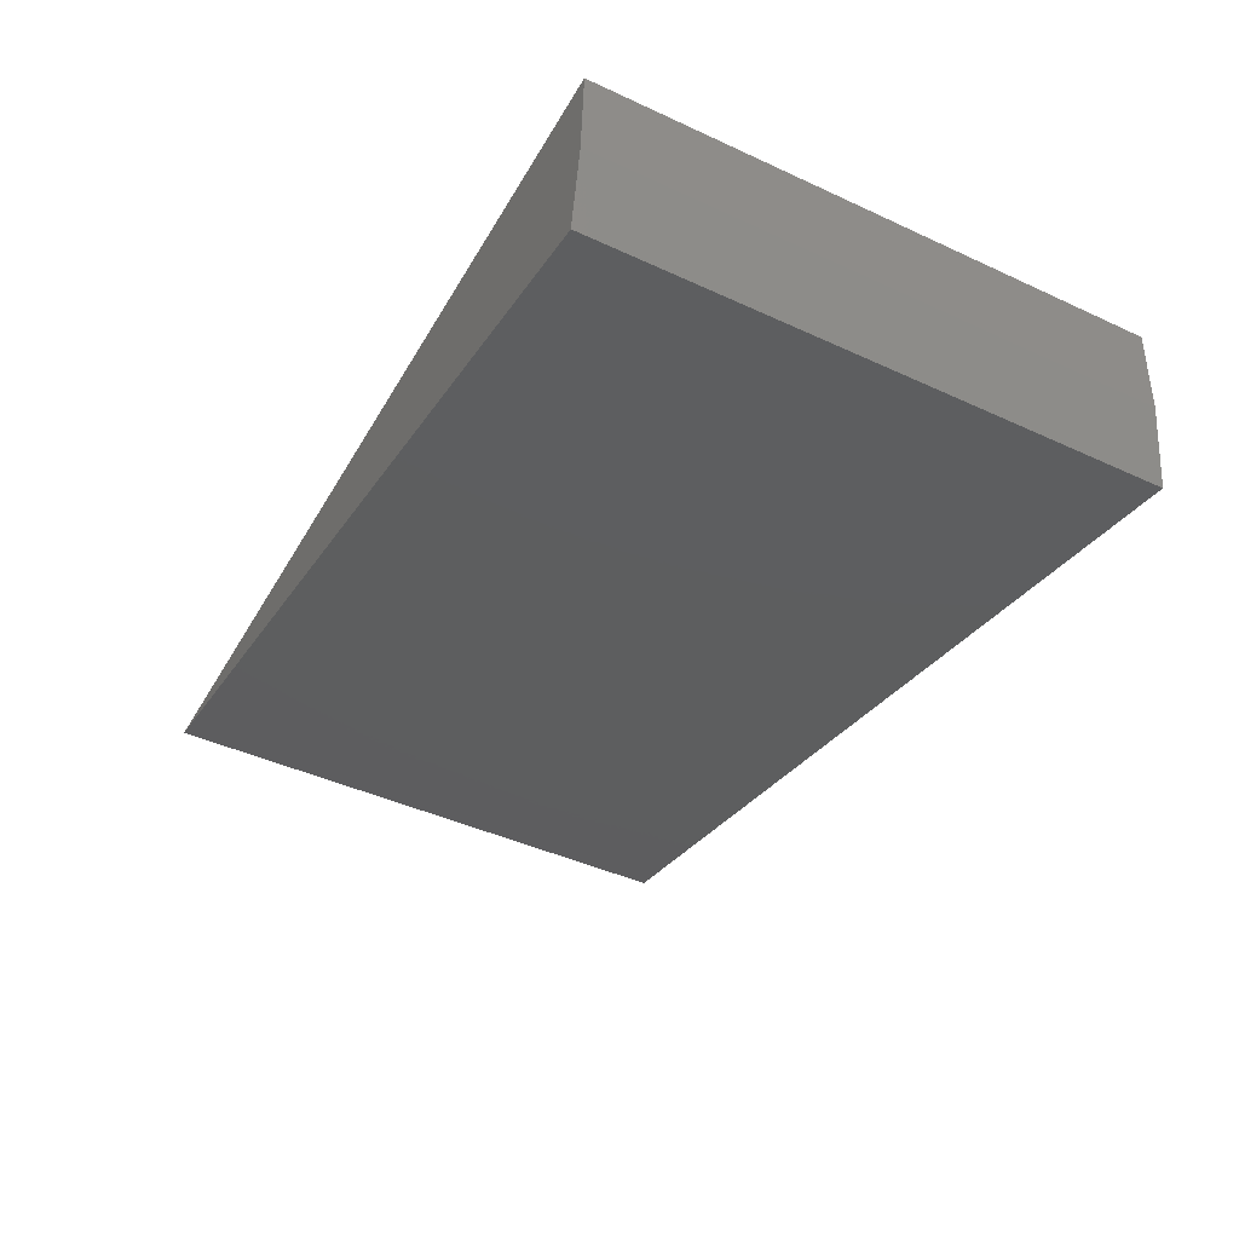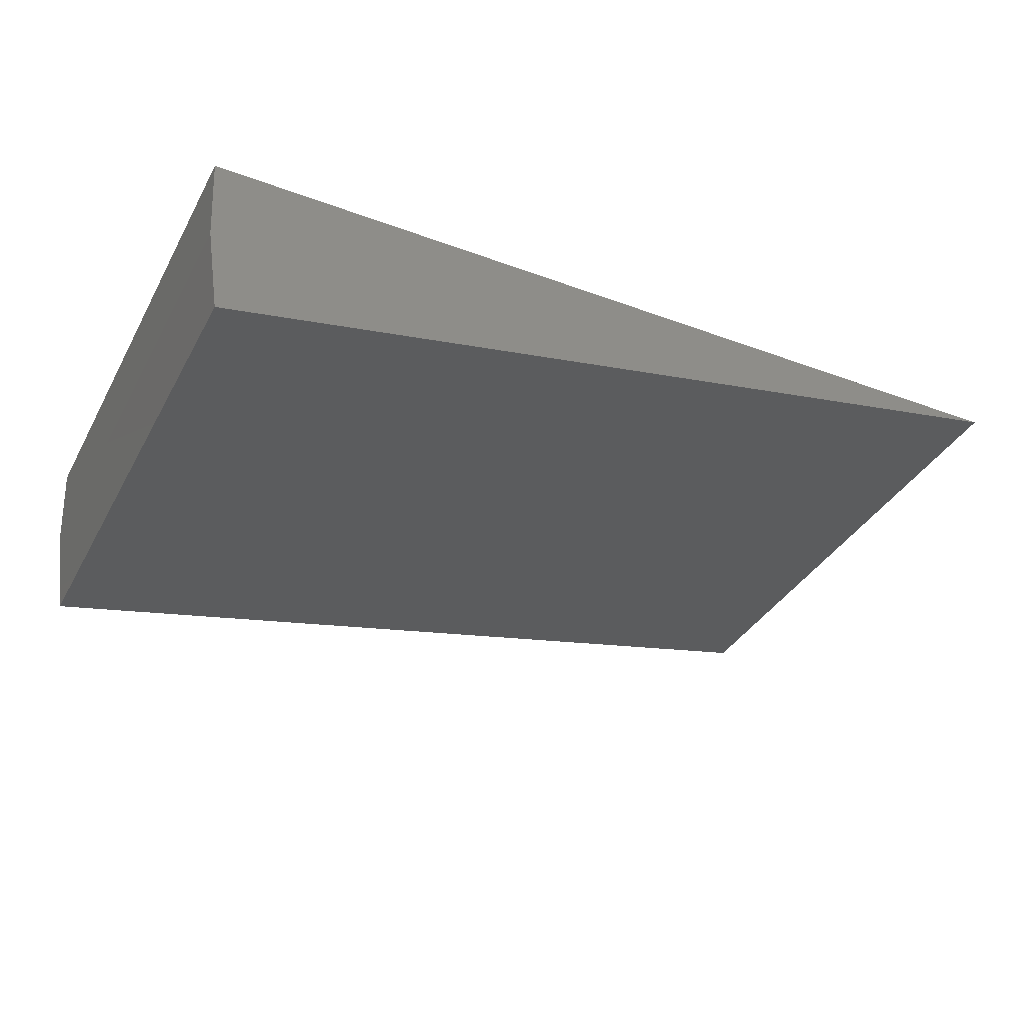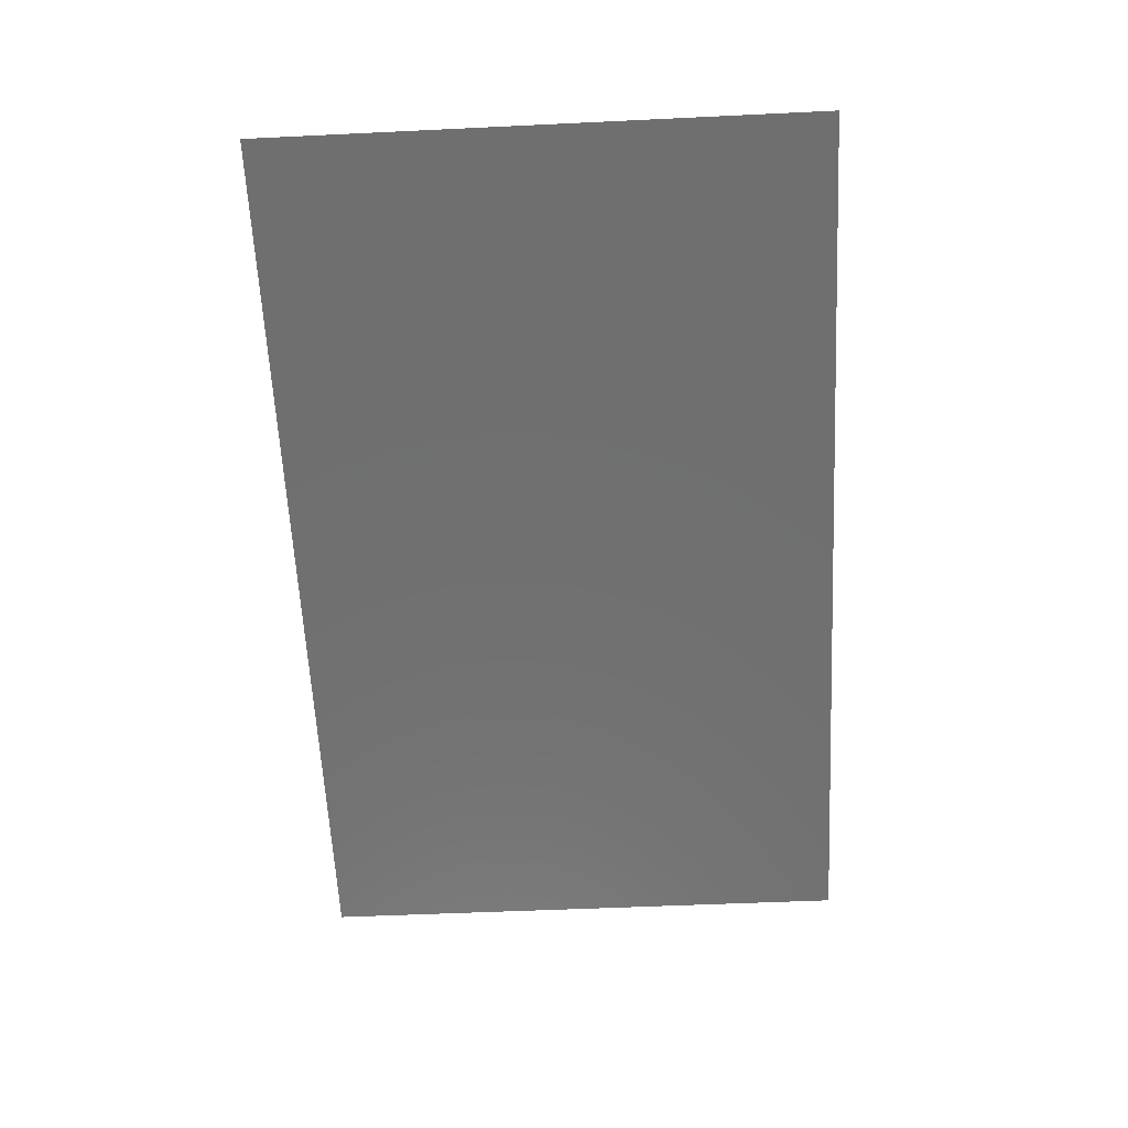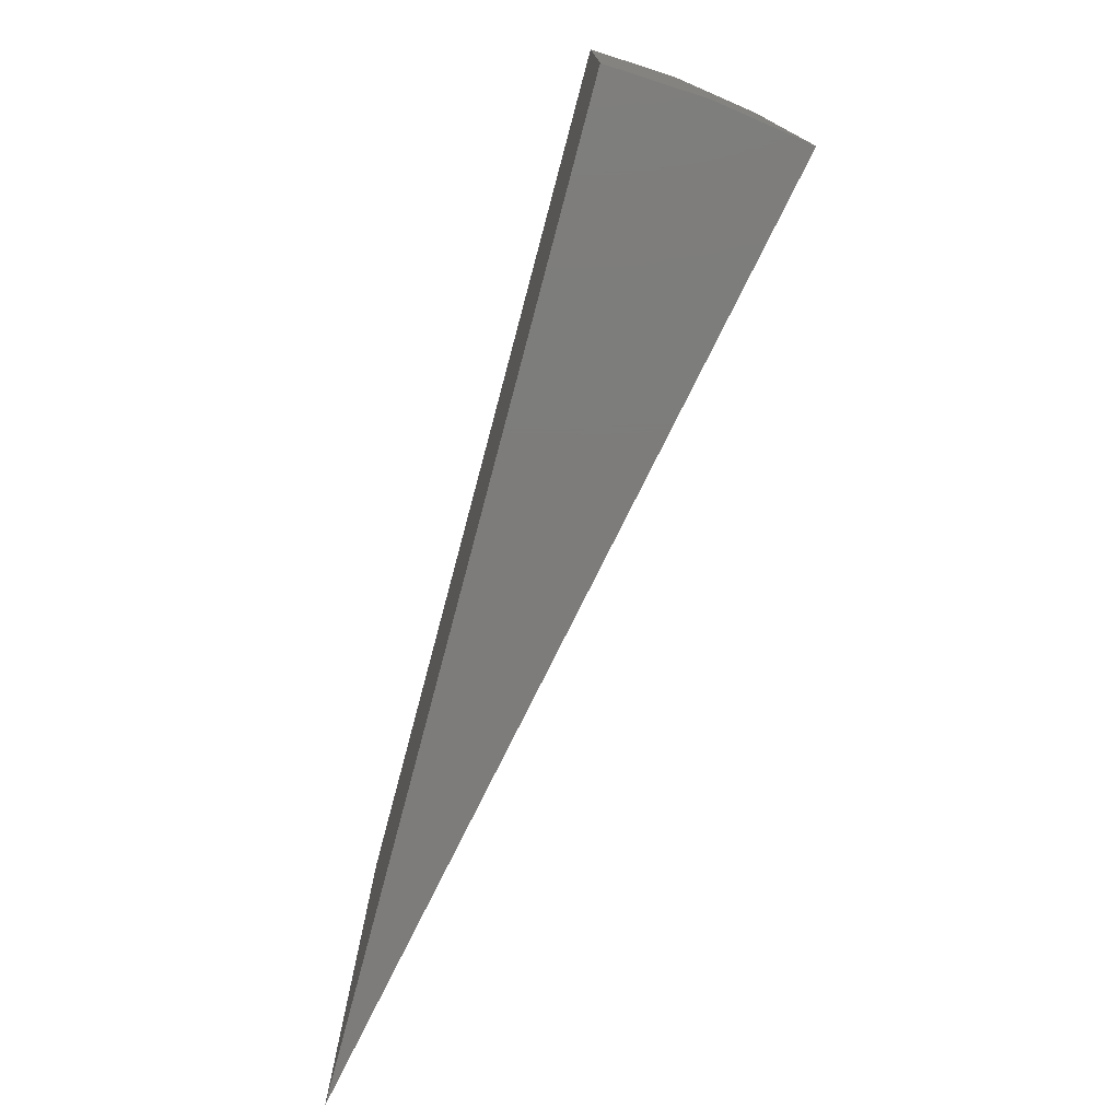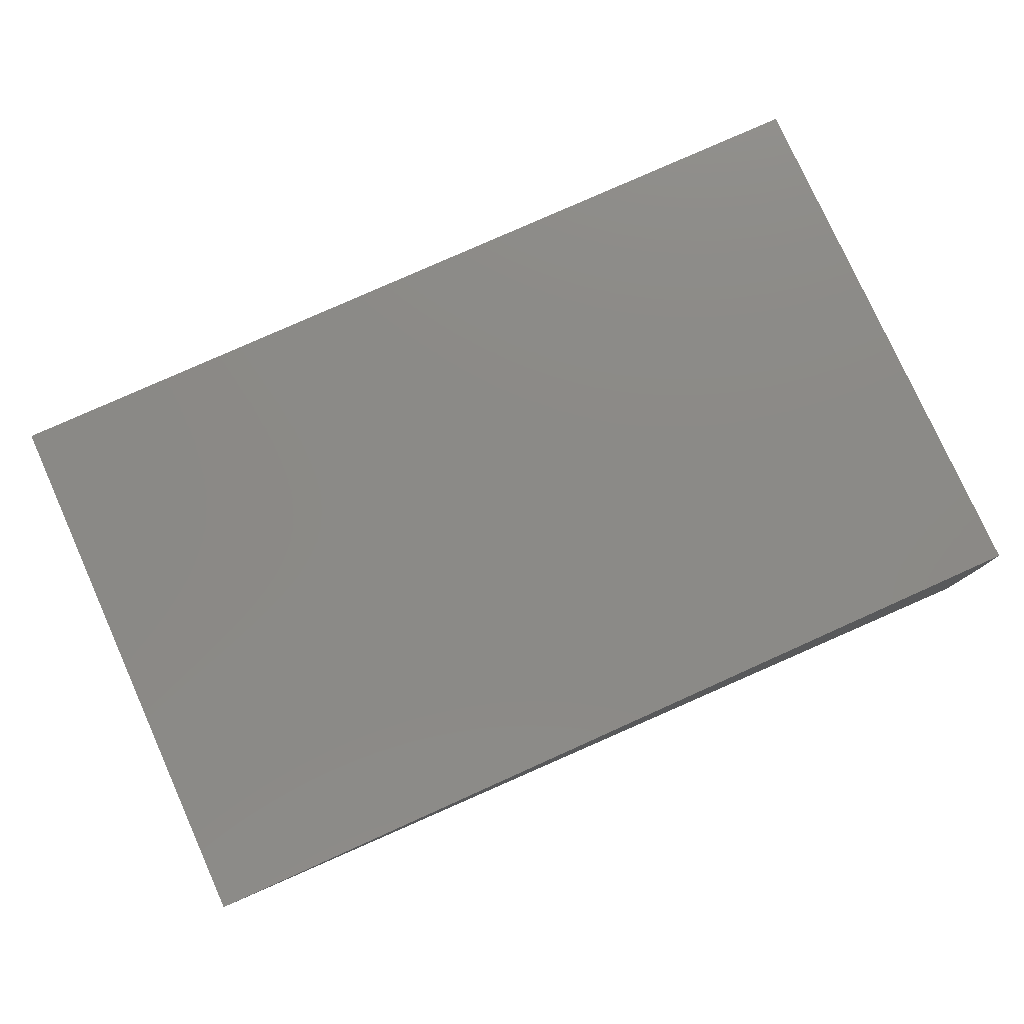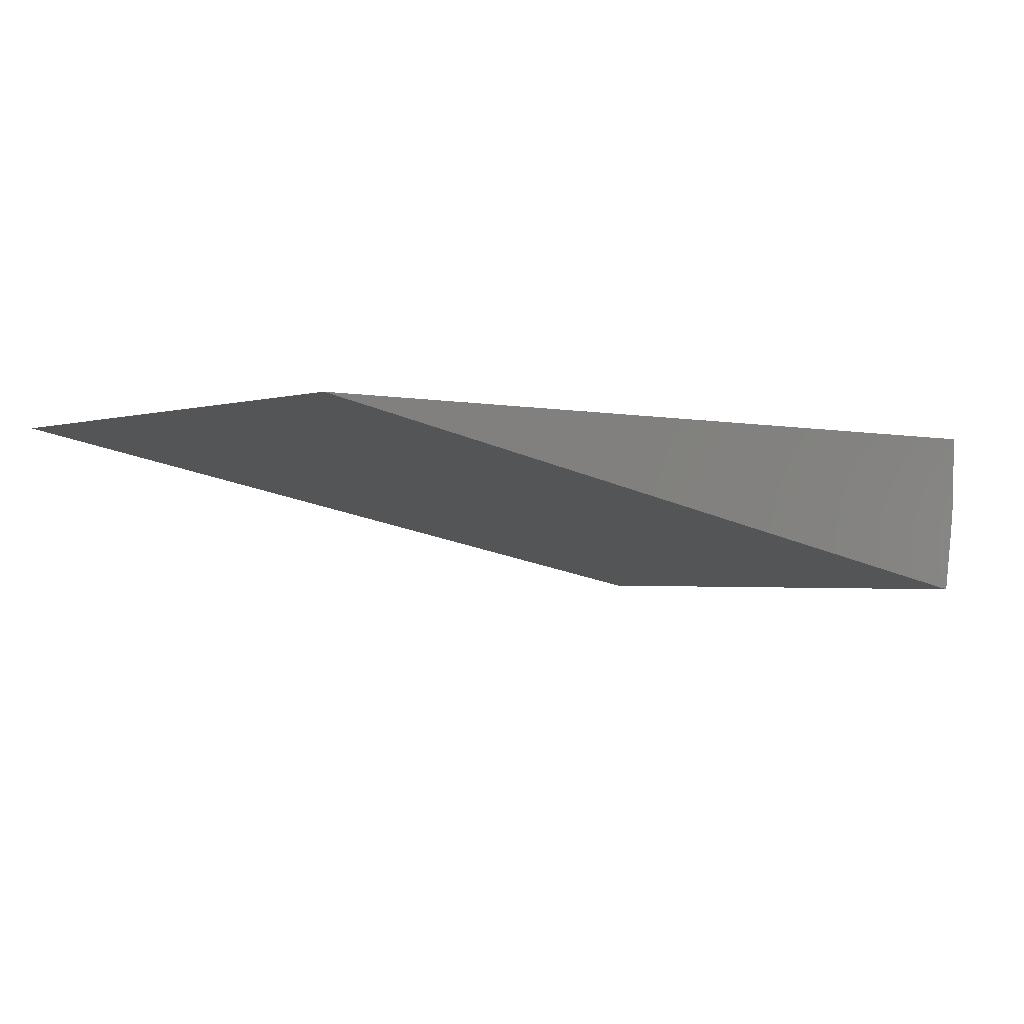
<metadata>
{"format":"stl","ext":"stl","renderer":"f3d","projection":"perspective","resolution":1024,"background":"white","views":[{"elev":-43.5,"azim":-118.4,"up":"+Y"},{"elev":-36.2,"azim":-25.8,"up":"+Y"},{"elev":-50.3,"azim":93.0,"up":"+Y"},{"elev":-76.0,"azim":-104.9,"up":"+Z"},{"elev":78.3,"azim":155.8,"up":"+Y"},{"elev":-1.7,"azim":139.2,"up":"+Y"}]}
</metadata>
<code>
# stl→obj: 8 verts, 12 faces
v -0.7355 -0.1469 -8.893e-19
v 0 8.327e-17 -4.592e-17
v -0.7355 -0.1469 0.4579
v 2.804e-17 8.327e-17 0.4579
v -0.75 0 0
v -0.75 3.113e-33 0.4579
v -0.7464 -0.0738 -9.81e-18
v -0.7464 -0.0738 0.4579
f 1 2 3
f 3 2 4
f 5 6 2
f 2 6 4
f 1 3 7
f 7 3 8
f 7 8 5
f 5 8 6
f 4 8 3
f 4 6 8
f 1 7 2
f 7 5 2

</code>
